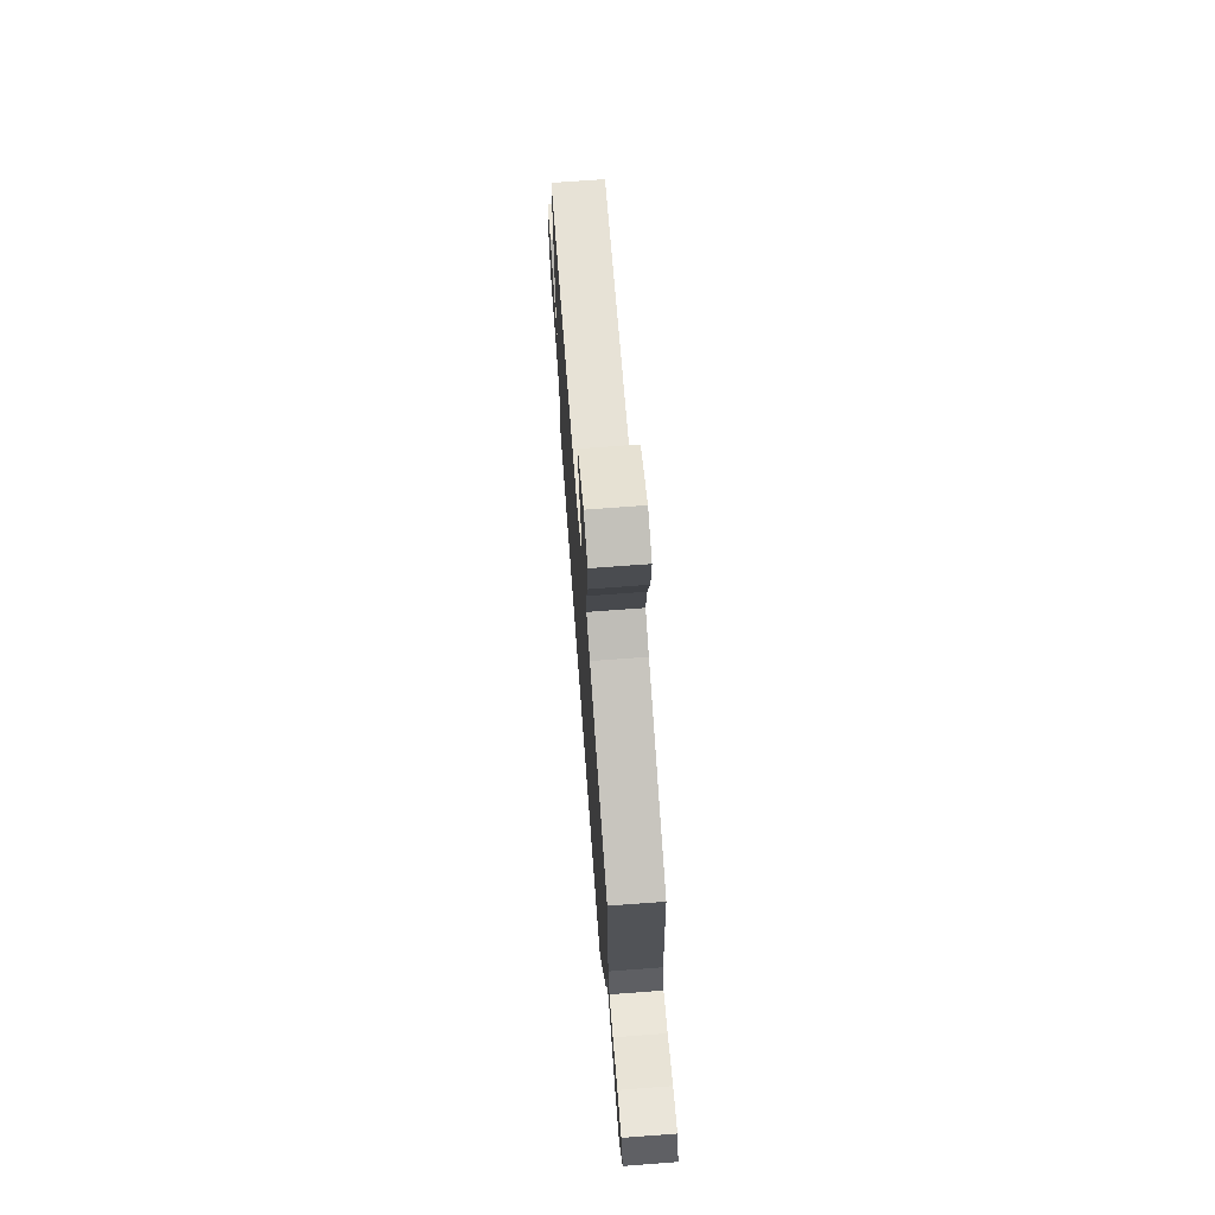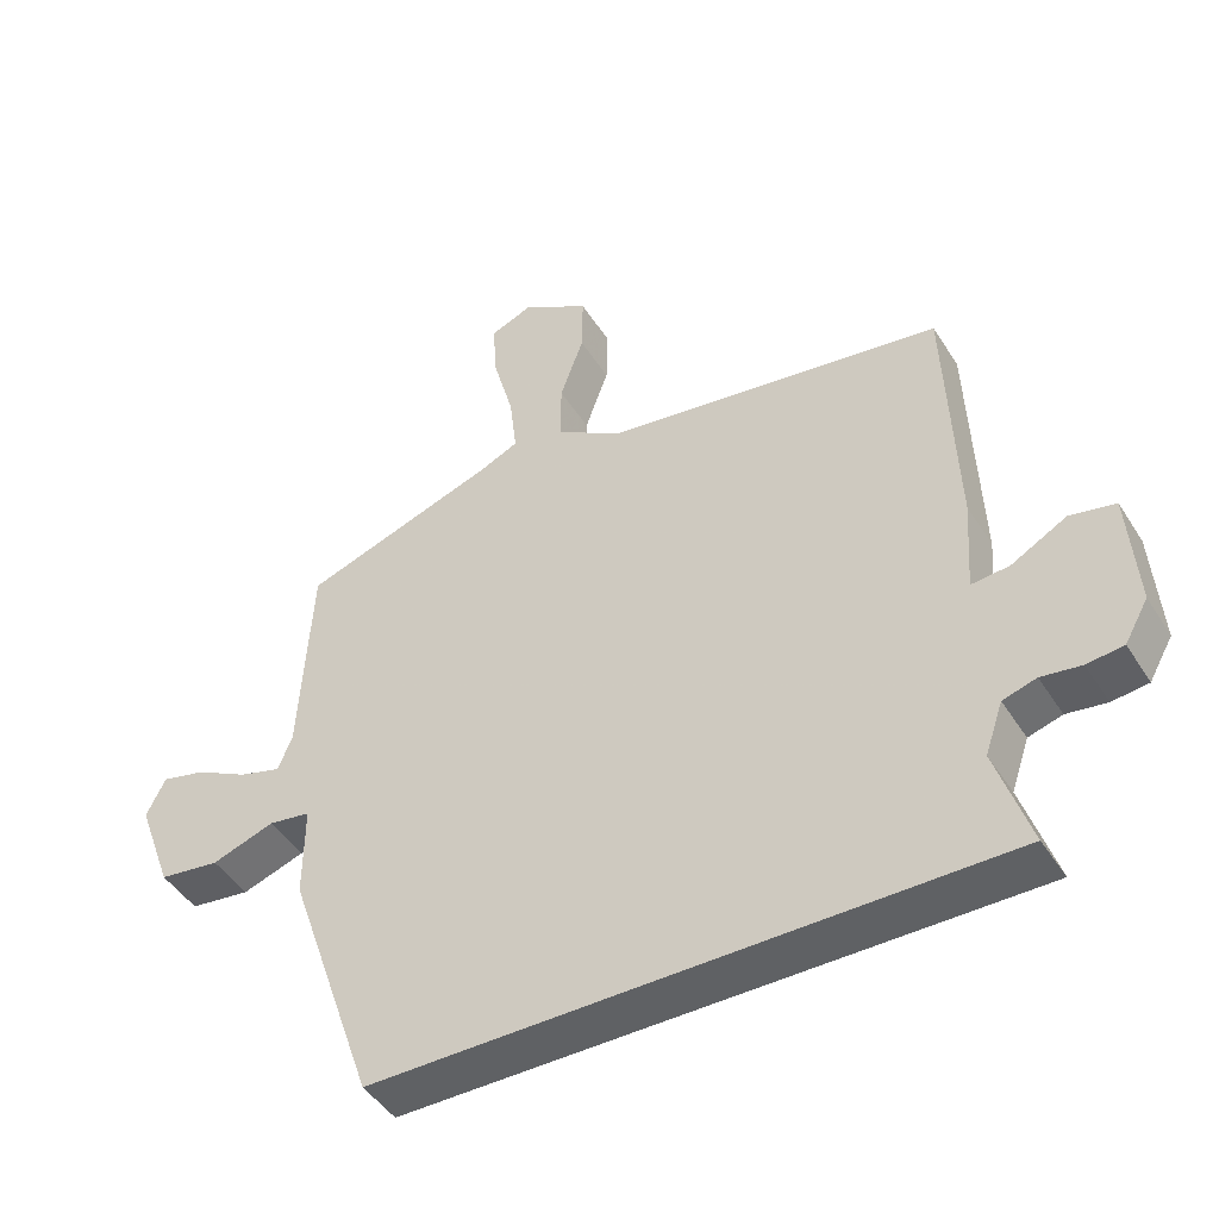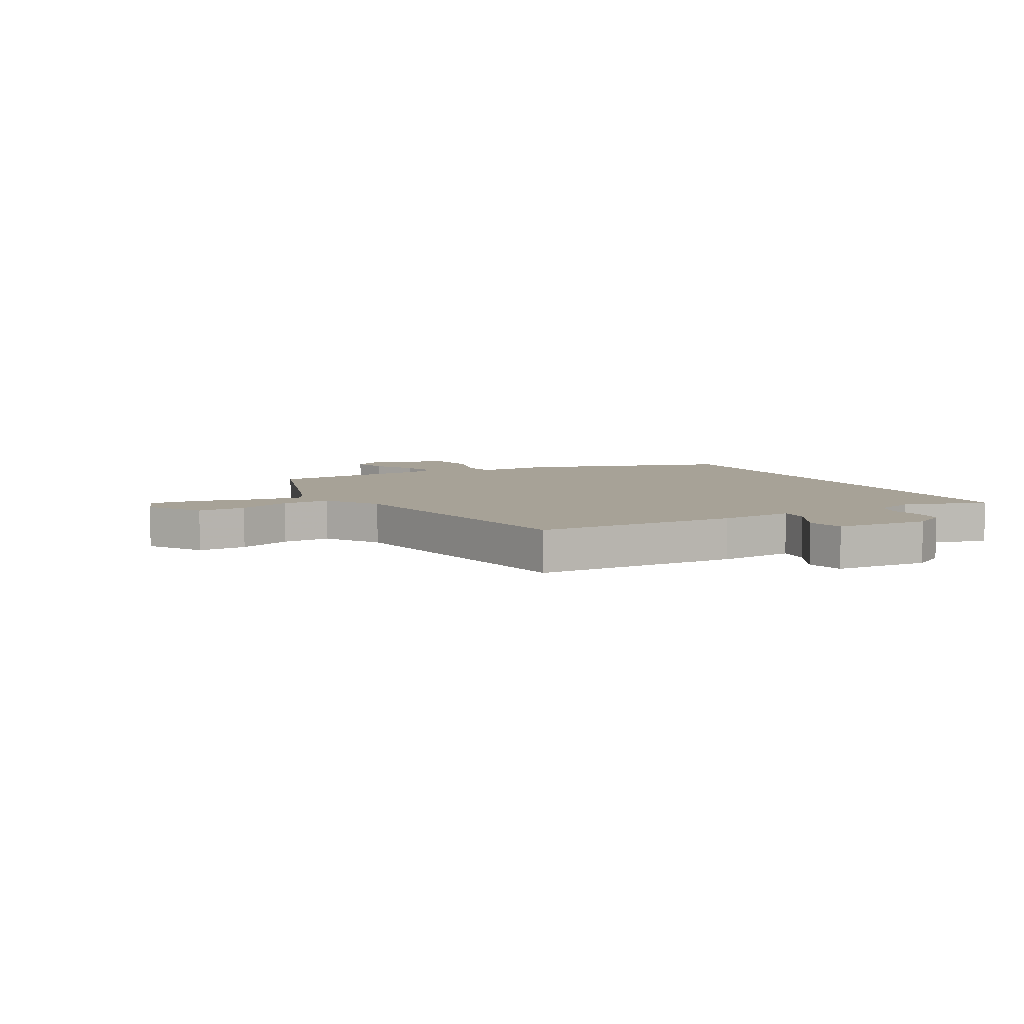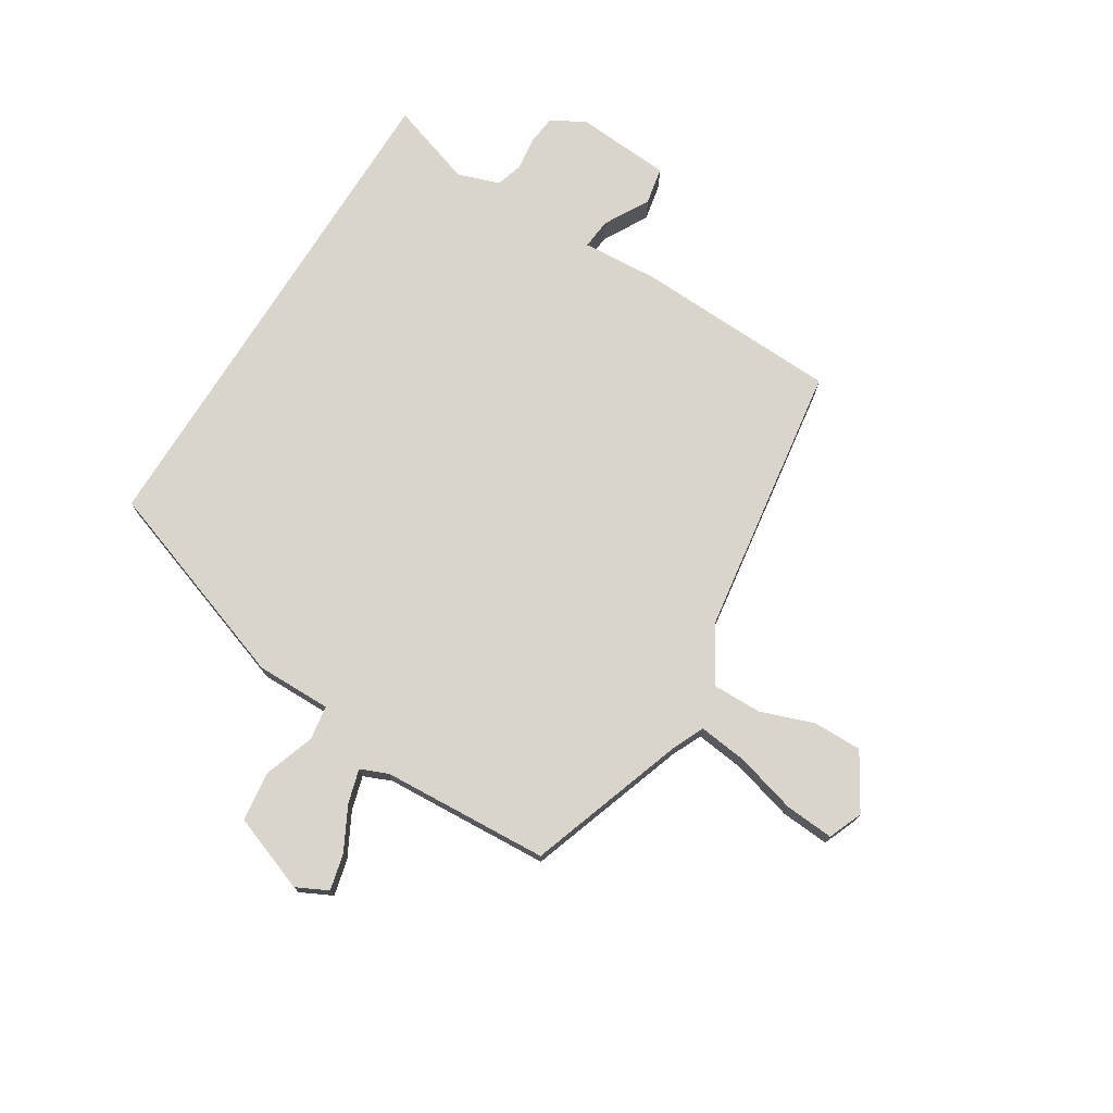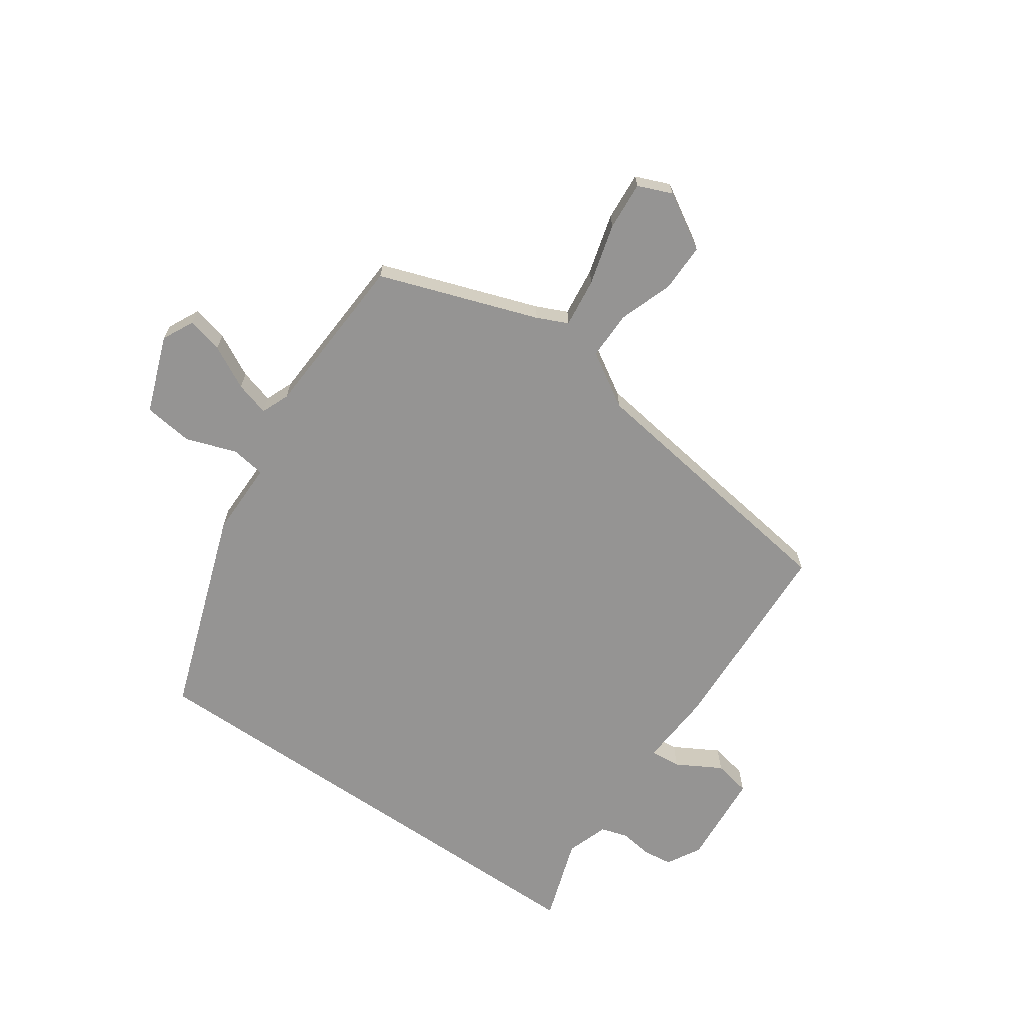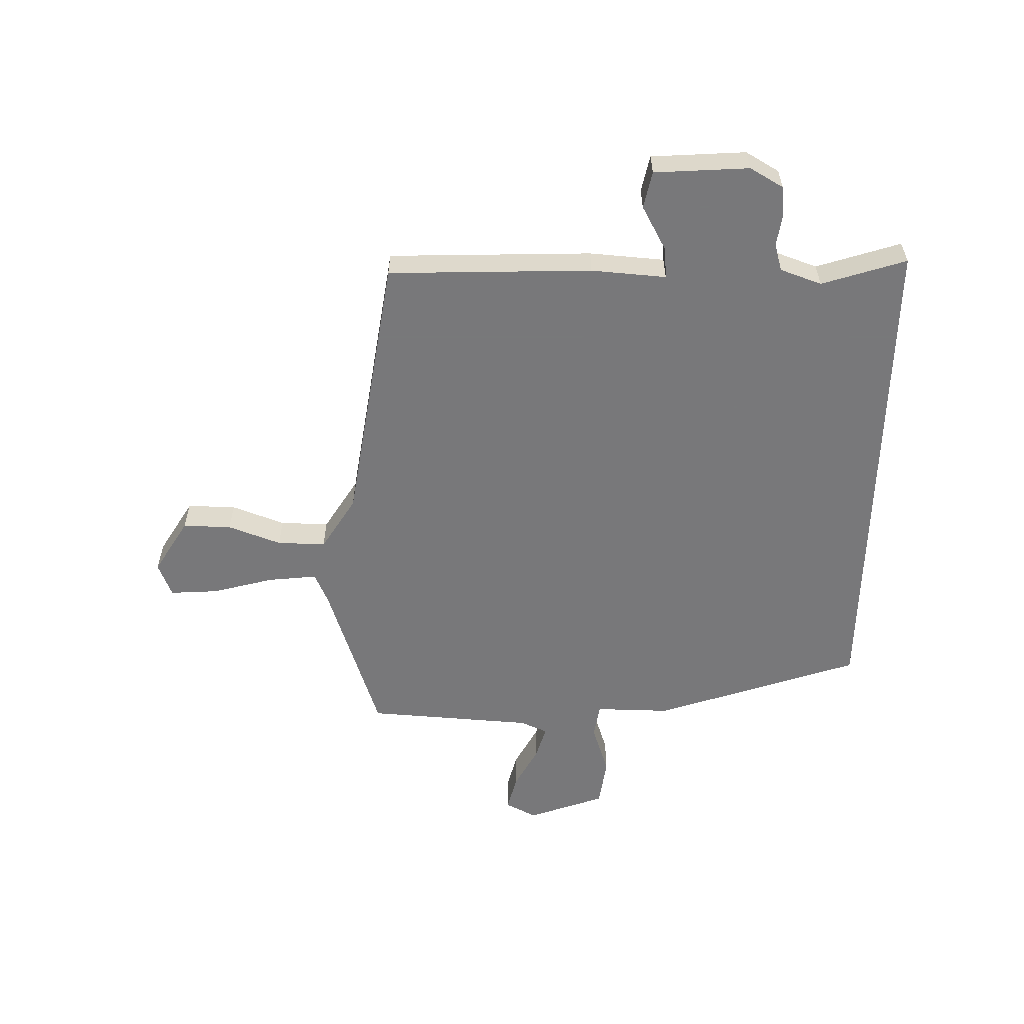
<metadata>
{"format":"obj","ext":"obj","renderer":"f3d","projection":"perspective","resolution":1024,"background":"white","views":[{"elev":70.8,"azim":-94.3,"up":"+Z"},{"elev":-45.6,"azim":30.4,"up":"+Z"},{"elev":6.6,"azim":60.6,"up":"+Y"},{"elev":74.4,"azim":-58.1,"up":"+Y"},{"elev":-67.2,"azim":-34.5,"up":"+Y"},{"elev":-57.6,"azim":88.5,"up":"+Y"}]}
</metadata>
<code>
v 0.47 0.07 0.4
v 0.484 0.07 0.047
v 0.475 0.07 -0.083
v 0.528 0.07 -0.078
v 0.605 0.07 -0.035
v 0.669 0.07 -0.048
v 0.681 0.07 -0.212
v 0.648 0.07 -0.27
v 0.597 0.07 -0.276
v 0.541 0.07 -0.268
v 0.494 0.07 -0.282
v 0.469 0.07 -0.354
v 0.517 0.07 -0.5
v -0.355 0.07 -0.5
v -0.478 0.07 -0.145
v -0.477 0.07 -0.015
v -0.536 0.07 -0.006
v -0.624 0.07 -0.036
v -0.709 0.07 -0.025
v -0.758 0.07 0.108
v -0.731 0.07 0.162
v -0.669 0.07 0.147
v -0.595 0.07 0.108
v -0.536 0.07 0.091
v -0.516 0.07 0.139
v -0.499 0.07 0.427
v -0.225 0.07 0.521
v -0.172 0.07 0.545
v -0.182 0.07 0.63
v -0.211 0.07 0.735
v -0.217 0.07 0.819
v -0.158 0.07 0.843
v -0.063 0.07 0.786
v -0.064 0.07 0.702
v -0.097 0.07 0.61
v -0.098 0.07 0.526
v -0.005 0.07 0.469
v 0.47 0 0.4
v 0.484 0 0.047
v 0.475 0 -0.083
v 0.528 0 -0.078
v 0.605 0 -0.035
v 0.669 0 -0.048
v 0.681 0 -0.212
v 0.648 0 -0.27
v 0.597 0 -0.276
v 0.541 0 -0.268
v 0.494 0 -0.282
v 0.469 0 -0.354
v 0.517 0 -0.5
v -0.355 0 -0.5
v -0.478 0 -0.145
v -0.477 0 -0.015
v -0.536 0 -0.006
v -0.624 0 -0.036
v -0.709 0 -0.025
v -0.758 0 0.108
v -0.731 0 0.162
v -0.669 0 0.147
v -0.595 0 0.108
v -0.536 0 0.091
v -0.516 0 0.139
v -0.499 0 0.427
v -0.225 0 0.521
v -0.172 0 0.545
v -0.182 0 0.63
v -0.211 0 0.735
v -0.217 0 0.819
v -0.158 0 0.843
v -0.063 0 0.786
v -0.064 0 0.702
v -0.097 0 0.61
v -0.098 0 0.526
v -0.005 0 0.469
f 32 33 34 35
f 32 35 36
f 29 30 31 32
f 28 29 32 36
f 27 28 36 37
f 25 26 27 37
f 20 21 22 23
f 20 23 24
f 17 18 19 20
f 16 17 20 24
f 13 14 15 16
f 12 13 16 24
f 11 12 24 25
f 7 8 9 10
f 4 5 6 7
f 3 4 7 10
f 37 1 2 3
f 11 25 37
f 3 10 11 37
f 72 71 70 69
f 73 72 69
f 69 68 67 66
f 73 69 66 65
f 74 73 65 64
f 74 64 63 62
f 60 59 58 57
f 61 60 57
f 57 56 55 54
f 61 57 54 53
f 53 52 51 50
f 61 53 50 49
f 62 61 49 48
f 47 46 45 44
f 44 43 42 41
f 47 44 41 40
f 40 39 38 74
f 74 62 48
f 74 48 47 40
f 1 38 39 2
f 2 39 40 3
f 3 40 41 4
f 4 41 42 5
f 5 42 43 6
f 6 43 44 7
f 7 44 45 8
f 8 45 46 9
f 9 46 47 10
f 10 47 48 11
f 11 48 49 12
f 12 49 50 13
f 13 50 51 14
f 14 51 52 15
f 15 52 53 16
f 16 53 54 17
f 17 54 55 18
f 18 55 56 19
f 19 56 57 20
f 20 57 58 21
f 21 58 59 22
f 22 59 60 23
f 23 60 61 24
f 24 61 62 25
f 25 62 63 26
f 26 63 64 27
f 27 64 65 28
f 28 65 66 29
f 29 66 67 30
f 30 67 68 31
f 31 68 69 32
f 32 69 70 33
f 33 70 71 34
f 34 71 72 35
f 35 72 73 36
f 36 73 74 37
f 37 74 38 1

</code>
